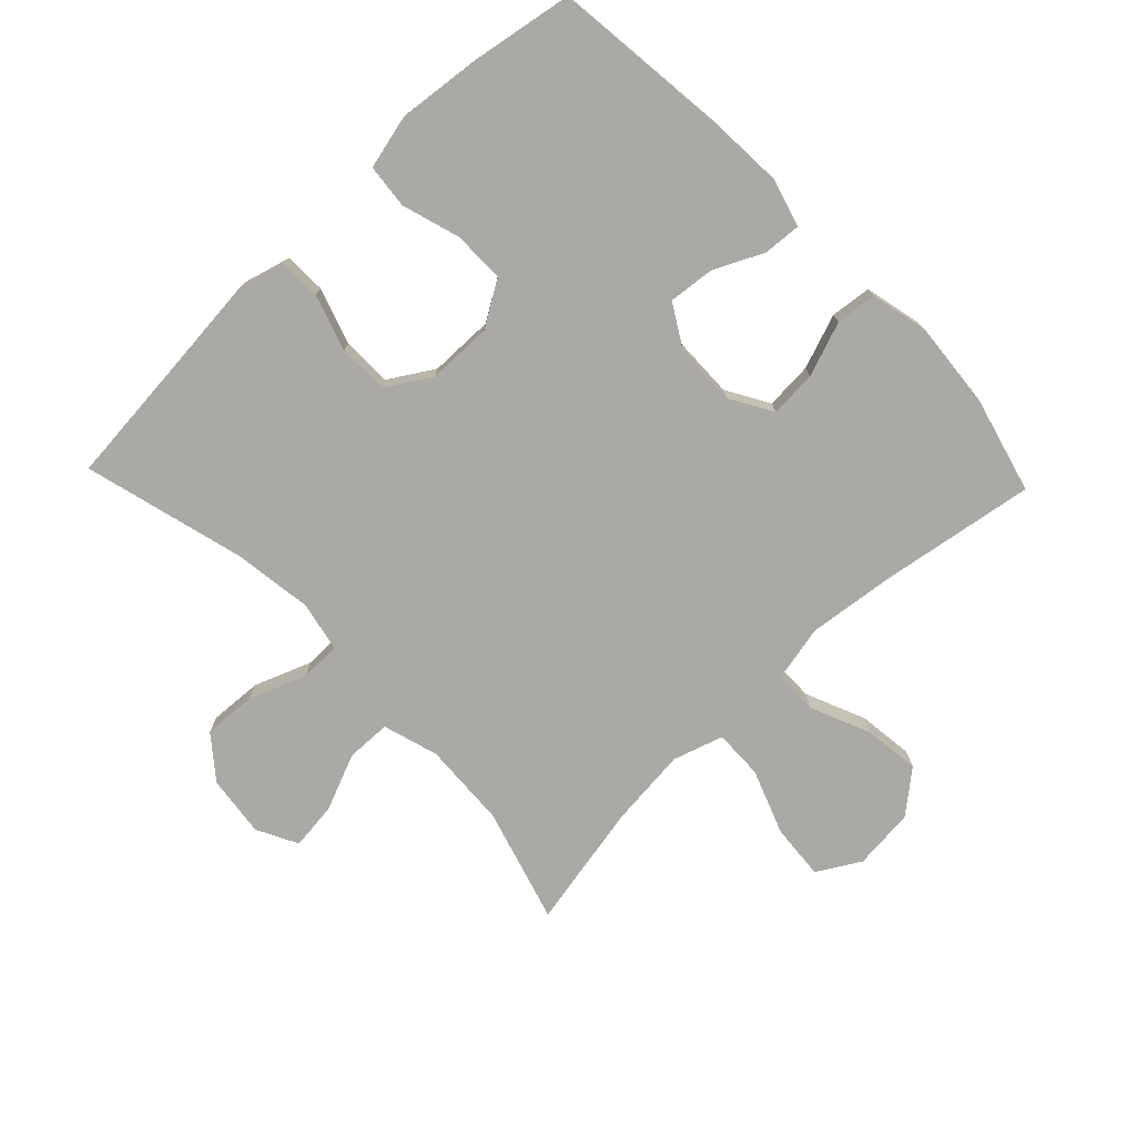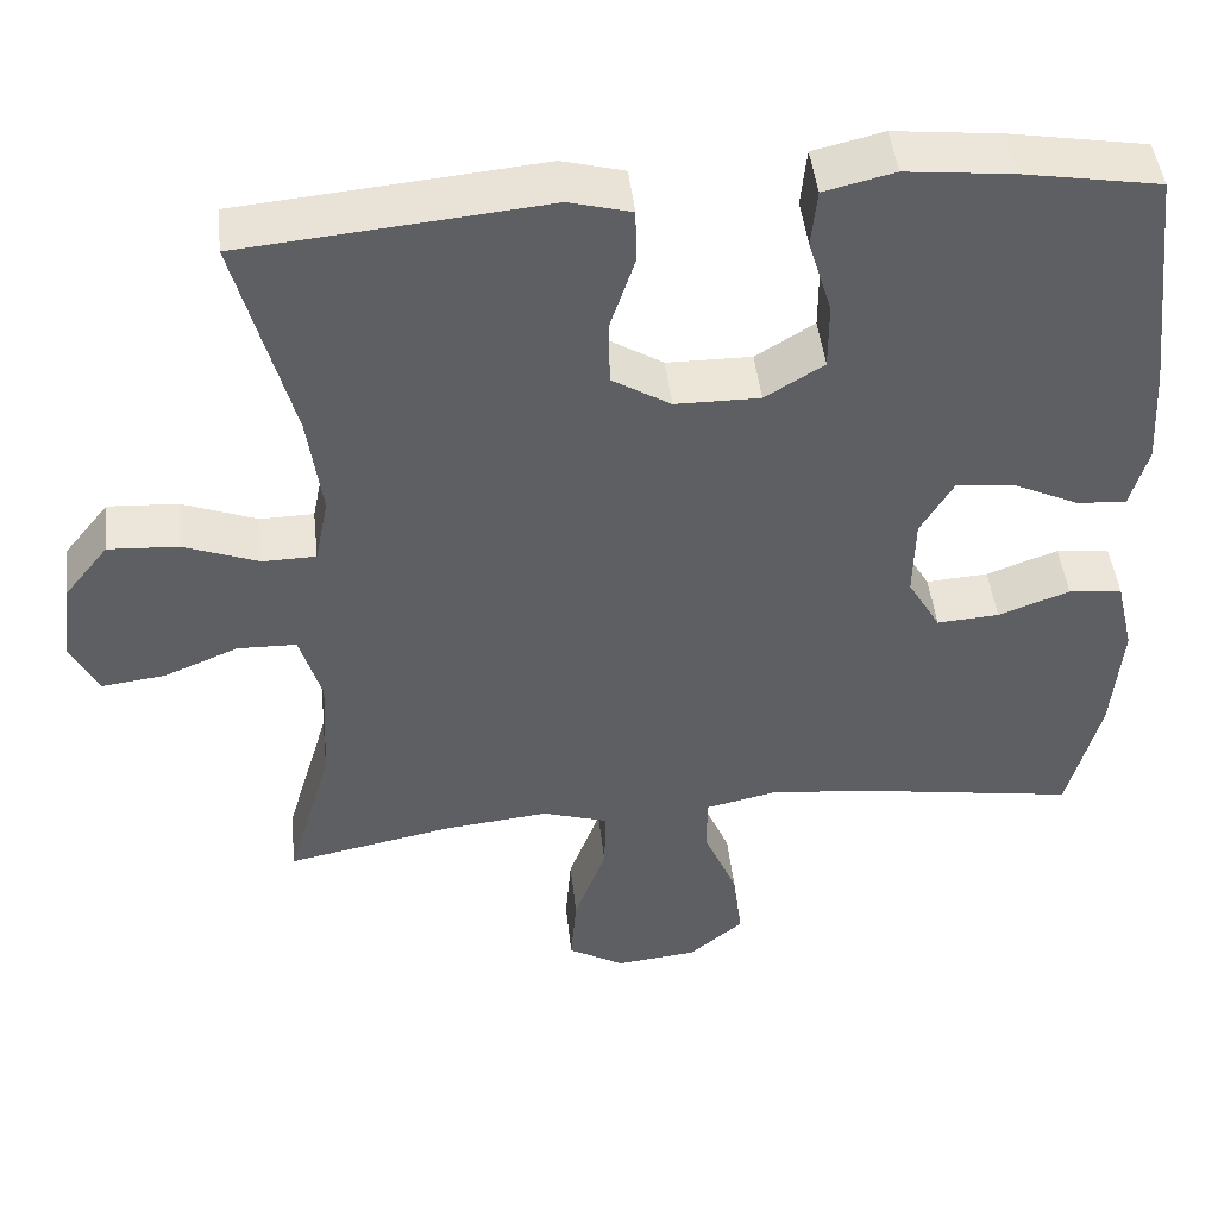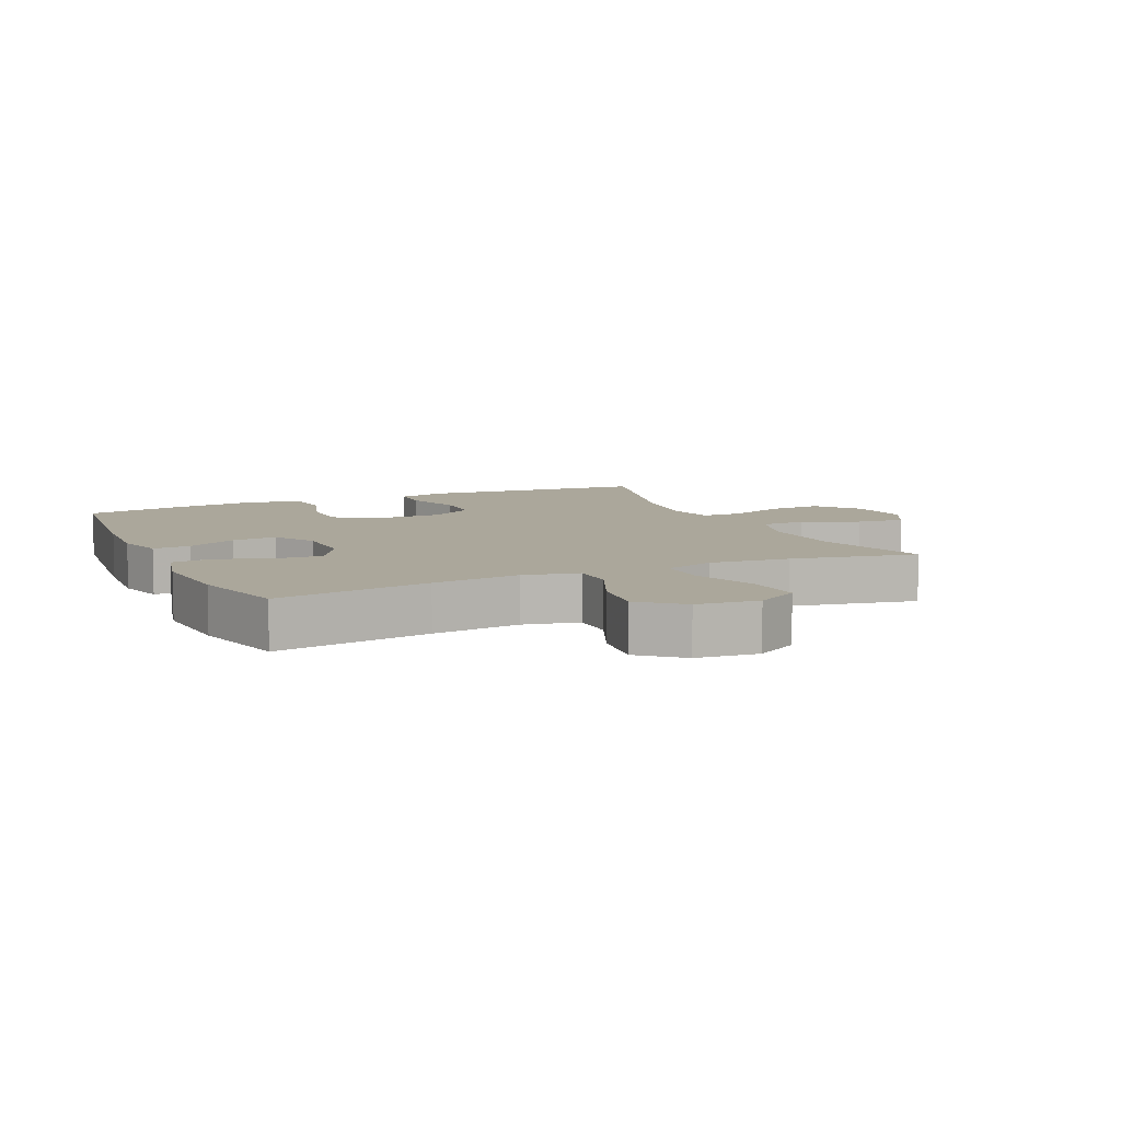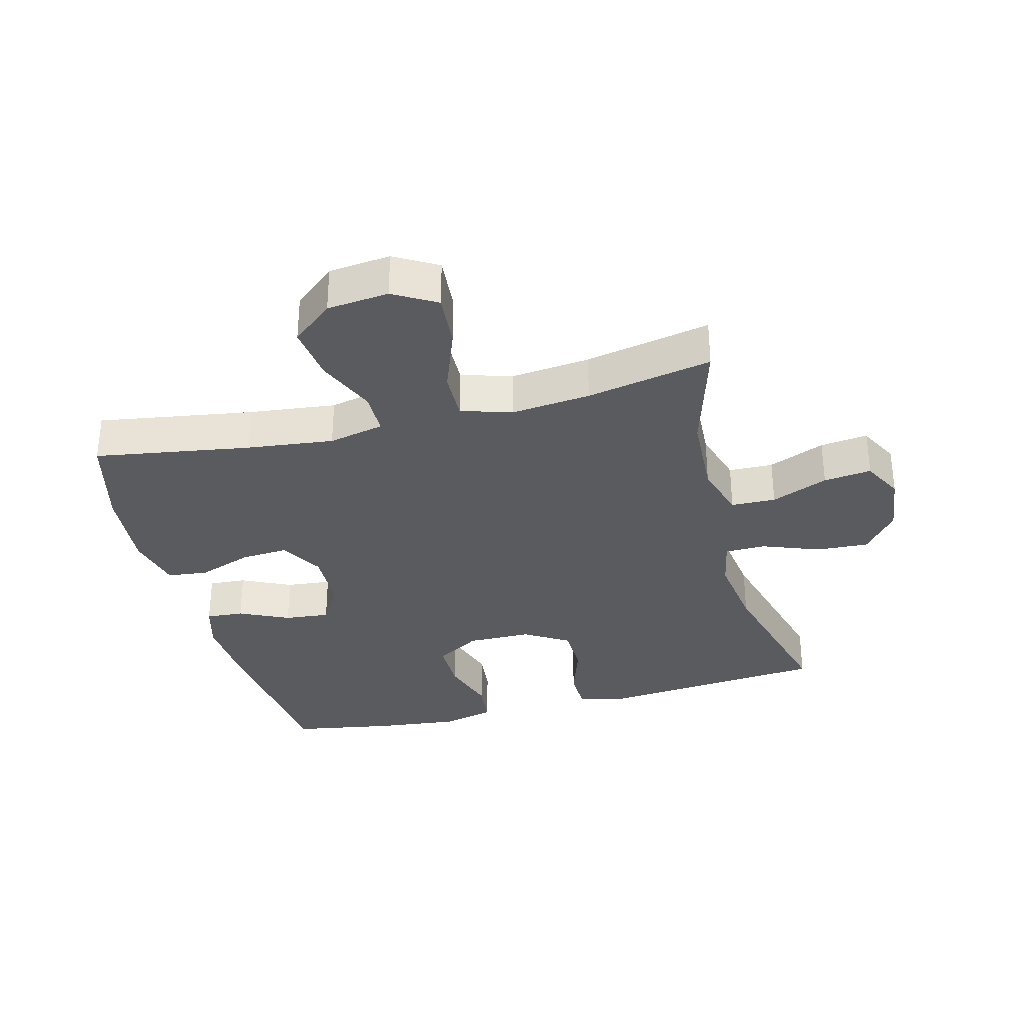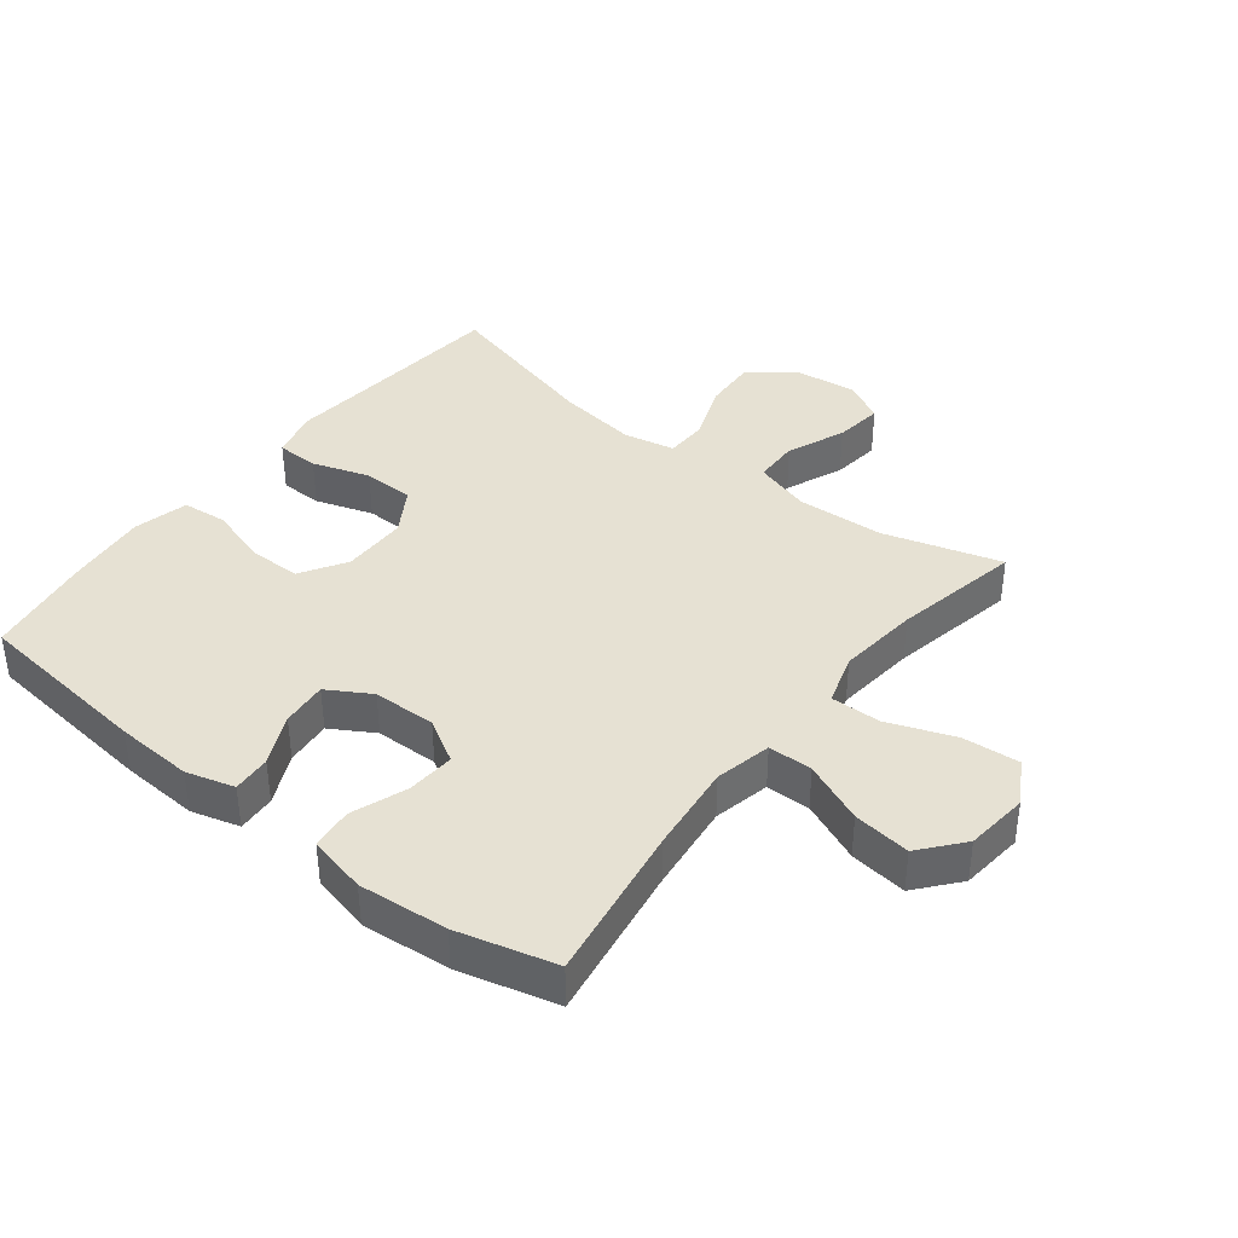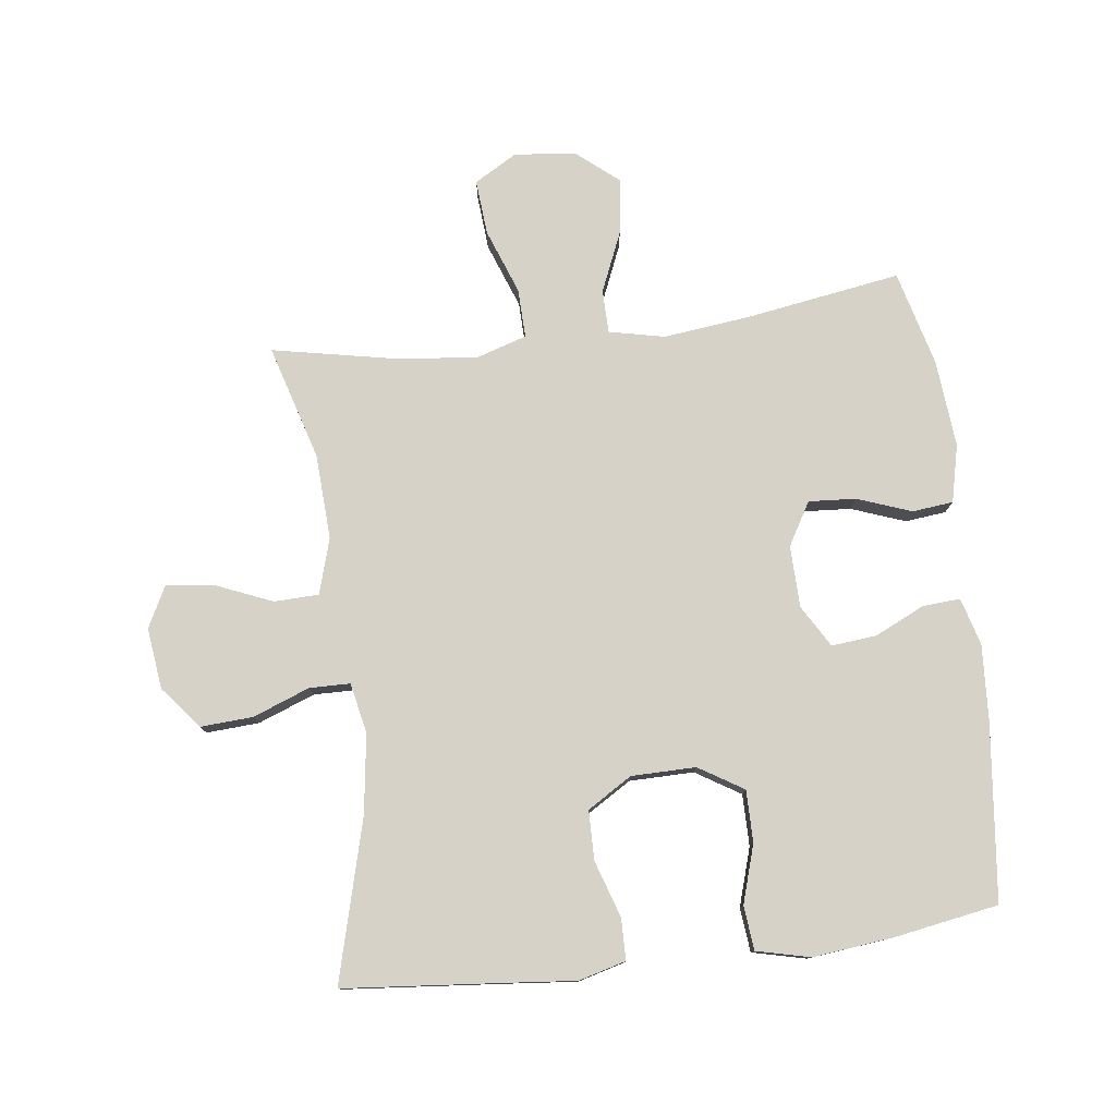
<metadata>
{"format":"obj","ext":"obj","renderer":"f3d","projection":"perspective","resolution":1024,"background":"white","views":[{"elev":-75.4,"azim":43.7,"up":"+Y"},{"elev":46.2,"azim":-6.4,"up":"+Z"},{"elev":8.2,"azim":155.6,"up":"+Y"},{"elev":-32.8,"azim":-165.4,"up":"+Y"},{"elev":38.9,"azim":128.1,"up":"+Y"},{"elev":78.3,"azim":-7.1,"up":"+Y"}]}
</metadata>
<code>
v -0.5 0.07 -0.5
v -0.447 0.07 -0.32
v -0.44 0.07 -0.186
v -0.466 0.07 -0.099
v -0.536 0.07 -0.097
v -0.625 0.07 -0.134
v -0.7 0.07 -0.143
v -0.733 0.07 -0.079
v -0.721 0.07 0.017
v -0.668 0.07 0.083
v -0.585 0.07 0.078
v -0.496 0.07 0.044
v -0.432 0.07 0.045
v -0.416 0.07 0.124
v -0.433 0.07 0.247
v -0.5 0.07 0.5
v -0.257 0.07 0.522
v -0.141 0.07 0.533
v -0.067 0.07 0.513
v -0.066 0.07 0.448
v -0.095 0.07 0.36
v -0.094 0.07 0.282
v -0.024 0.07 0.239
v 0.077 0.07 0.238
v 0.147 0.07 0.281
v 0.147 0.07 0.362
v 0.119 0.07 0.453
v 0.126 0.07 0.522
v 0.21 0.07 0.542
v 0.337 0.07 0.528
v 0.5 0.07 0.5
v 0.531 0.07 0.223
v 0.538 0.07 0.104
v 0.517 0.07 0.03
v 0.458 0.07 0.034
v 0.38 0.07 0.071
v 0.309 0.07 0.078
v 0.27 0.07 0.012
v 0.268 0.07 -0.085
v 0.307 0.07 -0.152
v 0.381 0.07 -0.147
v 0.466 0.07 -0.116
v 0.53 0.07 -0.123
v 0.551 0.07 -0.213
v 0.539 0.07 -0.35
v 0.5 0.07 -0.5
v 0.257 0.07 -0.461
v 0.12 0.07 -0.445
v 0.033 0.07 -0.464
v 0.032 0.07 -0.532
v 0.072 0.07 -0.626
v 0.083 0.07 -0.714
v 0.018 0.07 -0.768
v -0.079 0.07 -0.778
v -0.146 0.07 -0.739
v -0.139 0.07 -0.652
v -0.101 0.07 -0.55
v -0.099 0.07 -0.473
v -0.178 0.07 -0.448
v -0.303 0.07 -0.461
v -0.5 0 -0.5
v -0.447 0 -0.32
v -0.44 0 -0.186
v -0.466 0 -0.099
v -0.536 0 -0.097
v -0.625 0 -0.134
v -0.7 0 -0.143
v -0.733 0 -0.079
v -0.721 0 0.017
v -0.668 0 0.083
v -0.585 0 0.078
v -0.496 0 0.044
v -0.432 0 0.045
v -0.416 0 0.124
v -0.433 0 0.247
v -0.5 0 0.5
v -0.257 0 0.522
v -0.141 0 0.533
v -0.067 0 0.513
v -0.066 0 0.448
v -0.095 0 0.36
v -0.094 0 0.282
v -0.024 0 0.239
v 0.077 0 0.238
v 0.147 0 0.281
v 0.147 0 0.362
v 0.119 0 0.453
v 0.126 0 0.522
v 0.21 0 0.542
v 0.337 0 0.528
v 0.5 0 0.5
v 0.531 0 0.223
v 0.538 0 0.104
v 0.517 0 0.03
v 0.458 0 0.034
v 0.38 0 0.071
v 0.309 0 0.078
v 0.27 0 0.012
v 0.268 0 -0.085
v 0.307 0 -0.152
v 0.381 0 -0.147
v 0.466 0 -0.116
v 0.53 0 -0.123
v 0.551 0 -0.213
v 0.539 0 -0.35
v 0.5 0 -0.5
v 0.257 0 -0.461
v 0.12 0 -0.445
v 0.033 0 -0.464
v 0.032 0 -0.532
v 0.072 0 -0.626
v 0.083 0 -0.714
v 0.018 0 -0.768
v -0.079 0 -0.778
v -0.146 0 -0.739
v -0.139 0 -0.652
v -0.101 0 -0.55
v -0.099 0 -0.473
v -0.178 0 -0.448
v -0.303 0 -0.461
f 55 56 57
f 54 55 57
f 53 54 57
f 52 53 57
f 51 52 57
f 50 51 57
f 49 50 57 58
f 48 49 58 59
f 45 46 47
f 44 45 47
f 43 44 47
f 42 43 47
f 41 42 47
f 40 41 47 48
f 39 40 48 59
f 34 35 36
f 33 34 36
f 32 33 36
f 31 32 36
f 30 31 36
f 29 30 36
f 28 29 36
f 27 28 36
f 26 27 36
f 25 26 36 37
f 24 25 37 38
f 19 20 21
f 18 19 21
f 17 18 21
f 17 21 22
f 16 17 22
f 15 16 22
f 14 15 22 23
f 10 11 12
f 9 10 12
f 8 9 12
f 7 8 12
f 6 7 12
f 5 6 12
f 4 5 12 13
f 3 4 13
f 60 1 2
f 60 2 3
f 39 59 60
f 38 39 60
f 24 38 60
f 23 24 60
f 14 23 60
f 13 14 60
f 3 13 60
f 117 116 115
f 117 115 114
f 117 114 113
f 117 113 112
f 117 112 111
f 117 111 110
f 118 117 110 109
f 119 118 109 108
f 107 106 105
f 107 105 104
f 107 104 103
f 107 103 102
f 107 102 101
f 108 107 101 100
f 119 108 100 99
f 96 95 94
f 96 94 93
f 96 93 92
f 96 92 91
f 96 91 90
f 96 90 89
f 96 89 88
f 96 88 87
f 96 87 86
f 97 96 86 85
f 98 97 85 84
f 81 80 79
f 81 79 78
f 81 78 77
f 82 81 77
f 82 77 76
f 82 76 75
f 83 82 75 74
f 72 71 70
f 72 70 69
f 72 69 68
f 72 68 67
f 72 67 66
f 72 66 65
f 73 72 65 64
f 73 64 63
f 62 61 120
f 63 62 120
f 120 119 99
f 120 99 98
f 120 98 84
f 120 84 83
f 120 83 74
f 120 74 73
f 120 73 63
f 1 61 62 2
f 2 62 63 3
f 3 63 64 4
f 4 64 65 5
f 5 65 66 6
f 6 66 67 7
f 7 67 68 8
f 8 68 69 9
f 9 69 70 10
f 10 70 71 11
f 11 71 72 12
f 12 72 73 13
f 13 73 74 14
f 14 74 75 15
f 15 75 76 16
f 16 76 77 17
f 17 77 78 18
f 18 78 79 19
f 19 79 80 20
f 20 80 81 21
f 21 81 82 22
f 22 82 83 23
f 23 83 84 24
f 24 84 85 25
f 25 85 86 26
f 26 86 87 27
f 27 87 88 28
f 28 88 89 29
f 29 89 90 30
f 30 90 91 31
f 31 91 92 32
f 32 92 93 33
f 33 93 94 34
f 34 94 95 35
f 35 95 96 36
f 36 96 97 37
f 37 97 98 38
f 38 98 99 39
f 39 99 100 40
f 40 100 101 41
f 41 101 102 42
f 42 102 103 43
f 43 103 104 44
f 44 104 105 45
f 45 105 106 46
f 46 106 107 47
f 47 107 108 48
f 48 108 109 49
f 49 109 110 50
f 50 110 111 51
f 51 111 112 52
f 52 112 113 53
f 53 113 114 54
f 54 114 115 55
f 55 115 116 56
f 56 116 117 57
f 57 117 118 58
f 58 118 119 59
f 59 119 120 60
f 60 120 61 1

</code>
